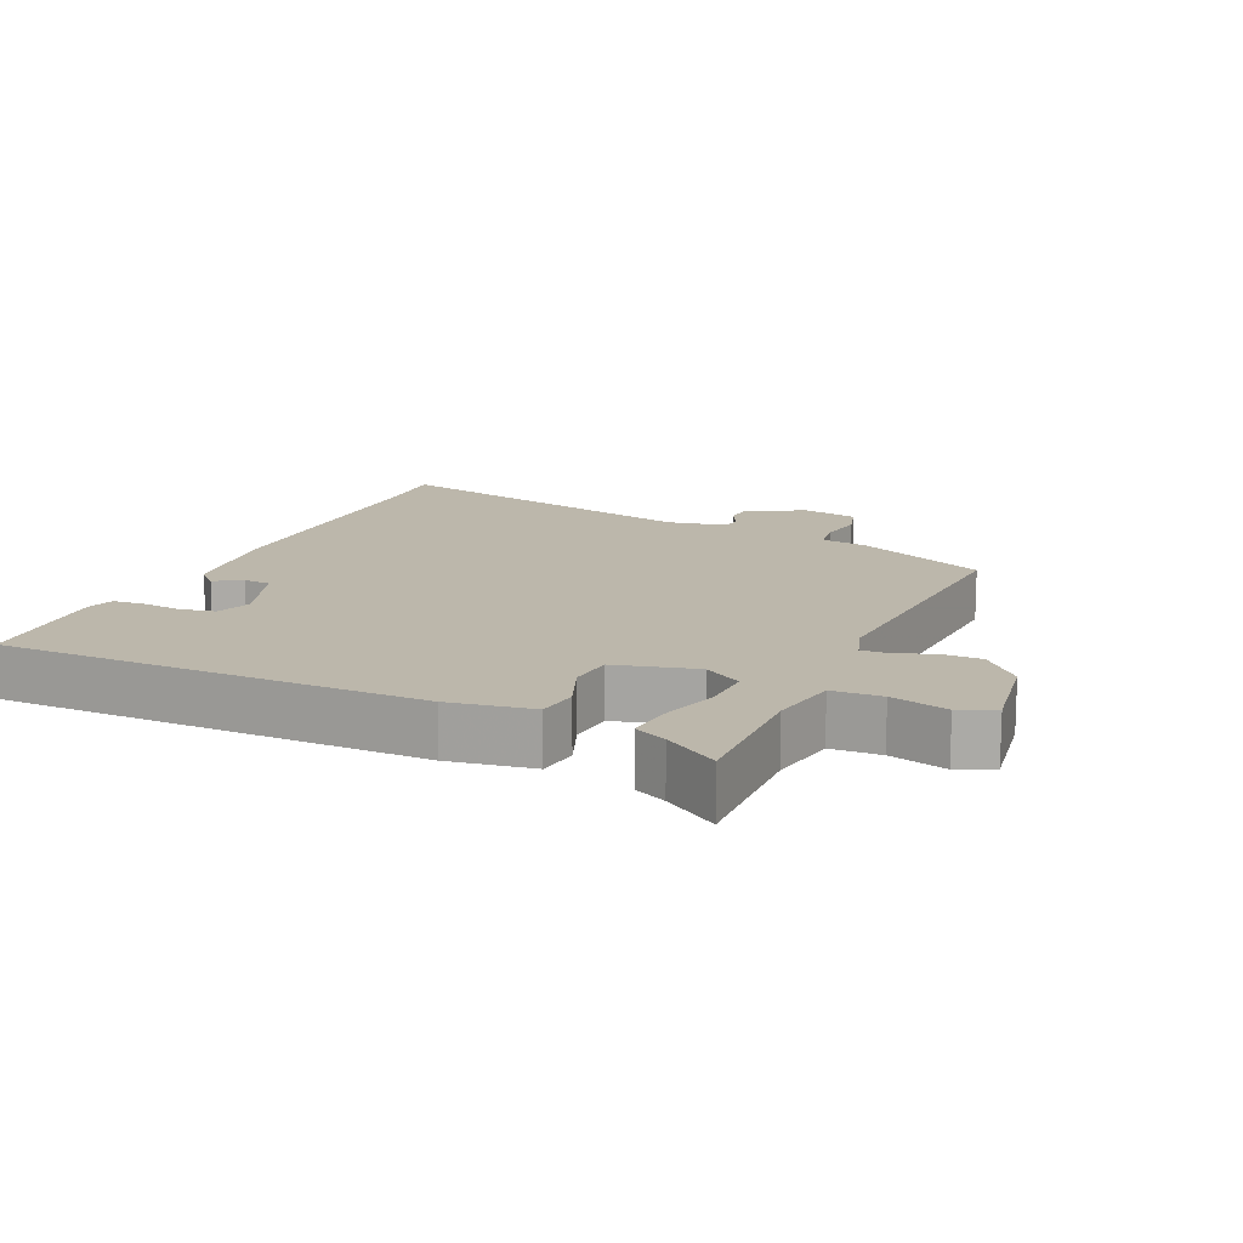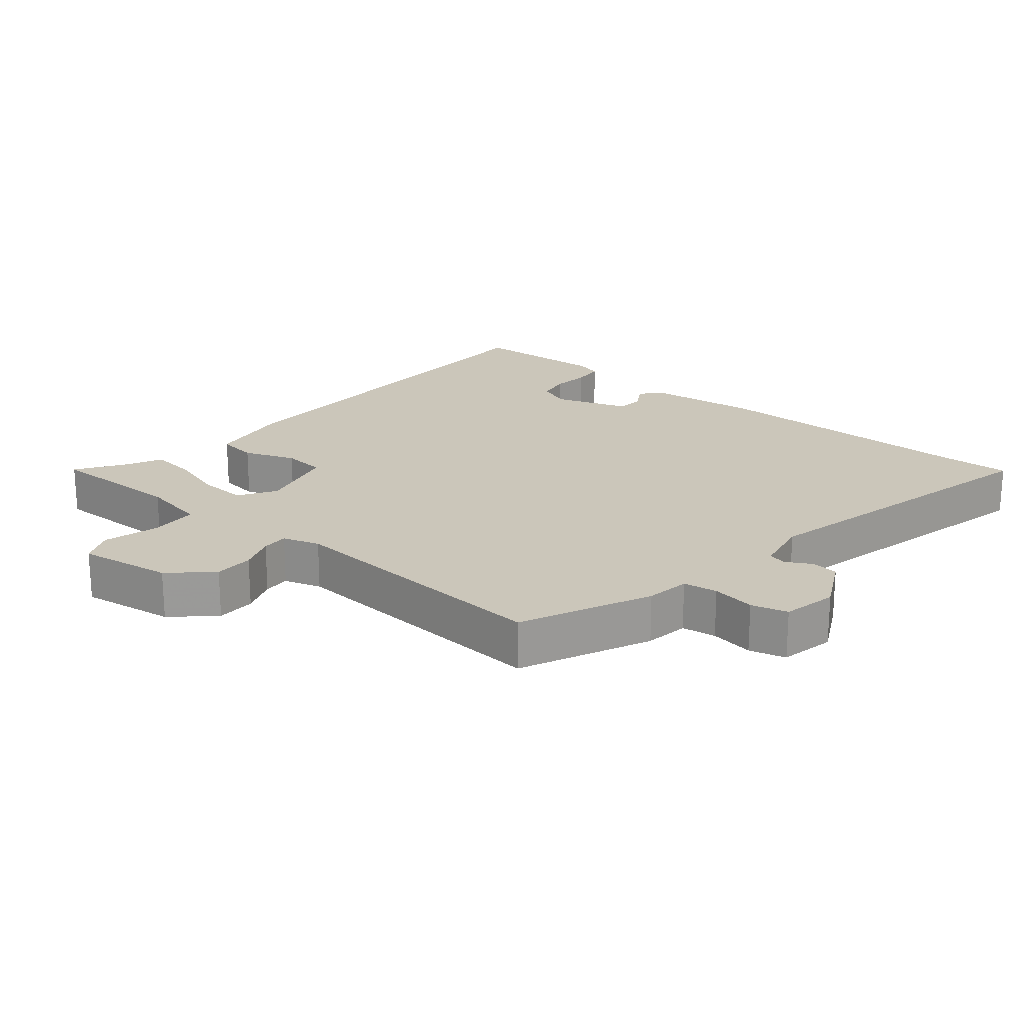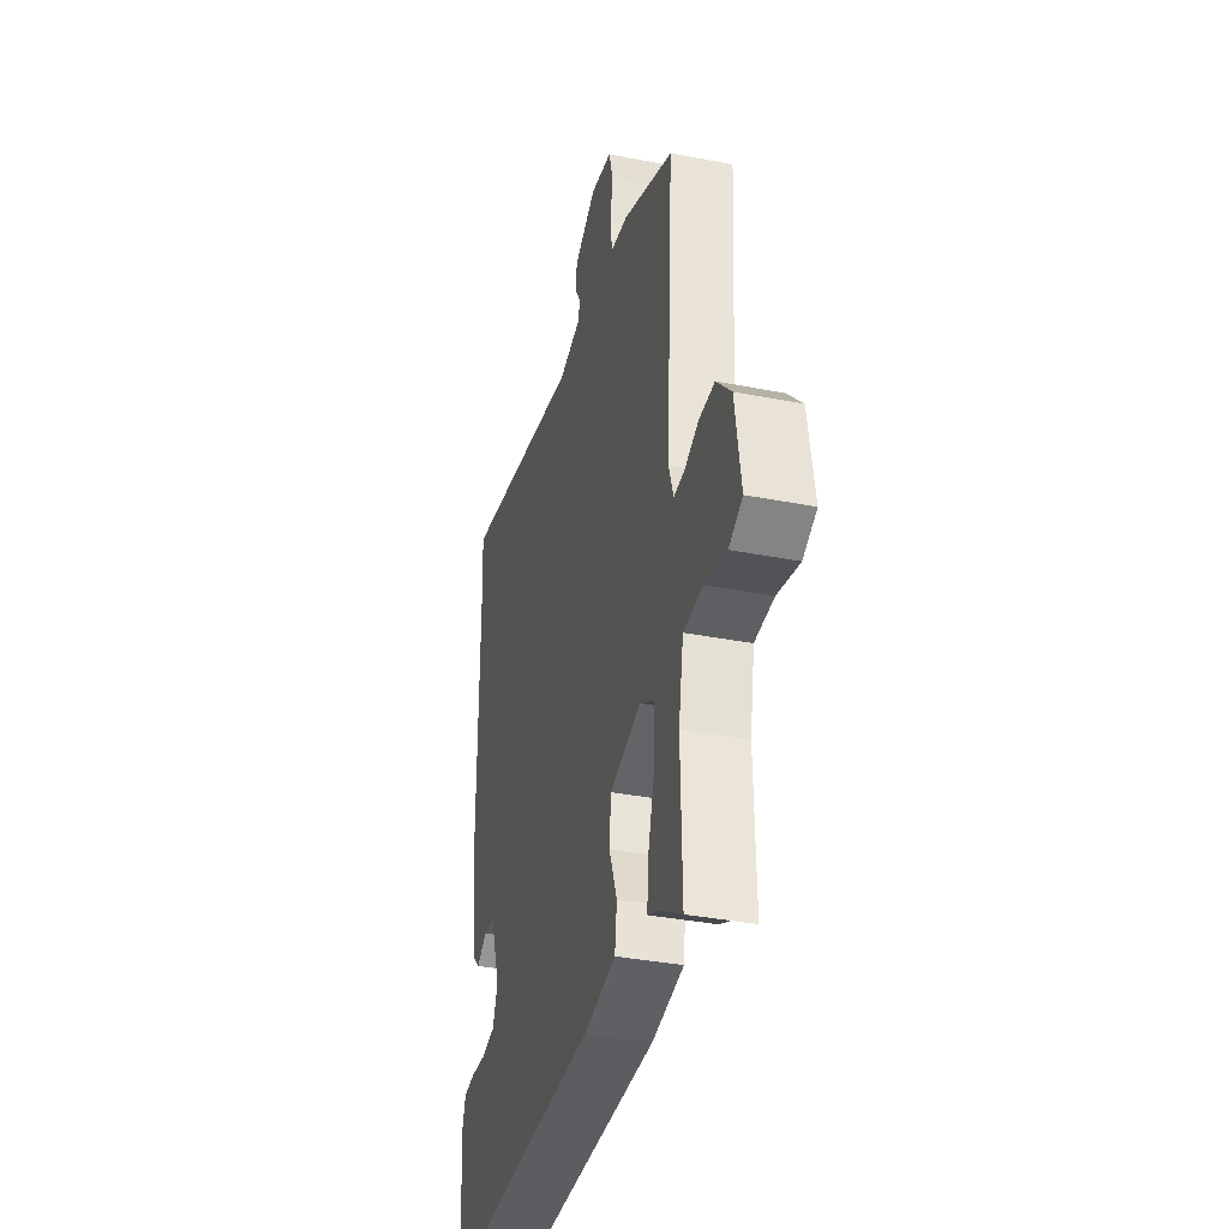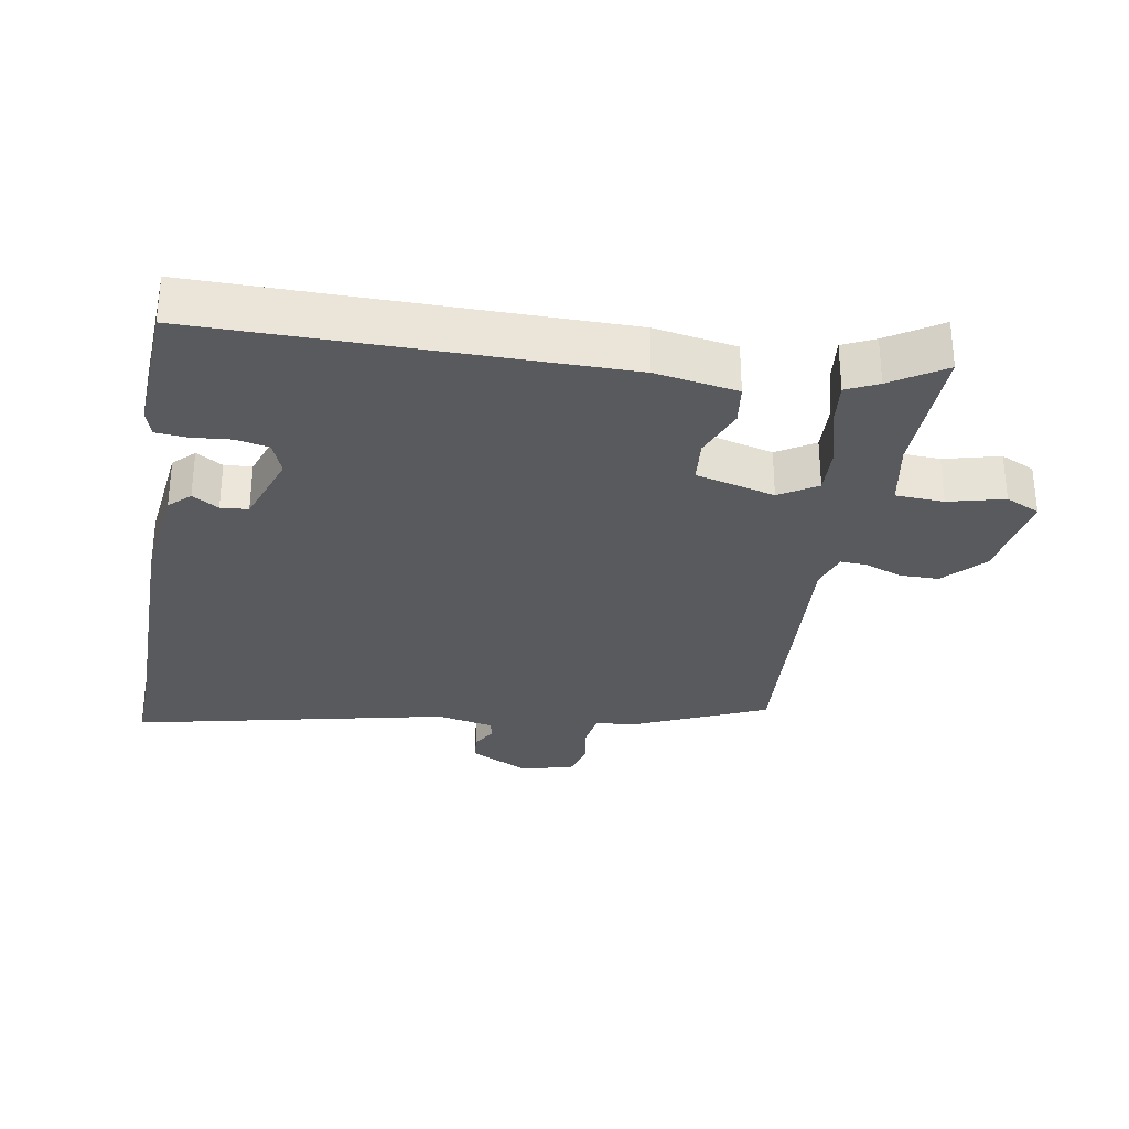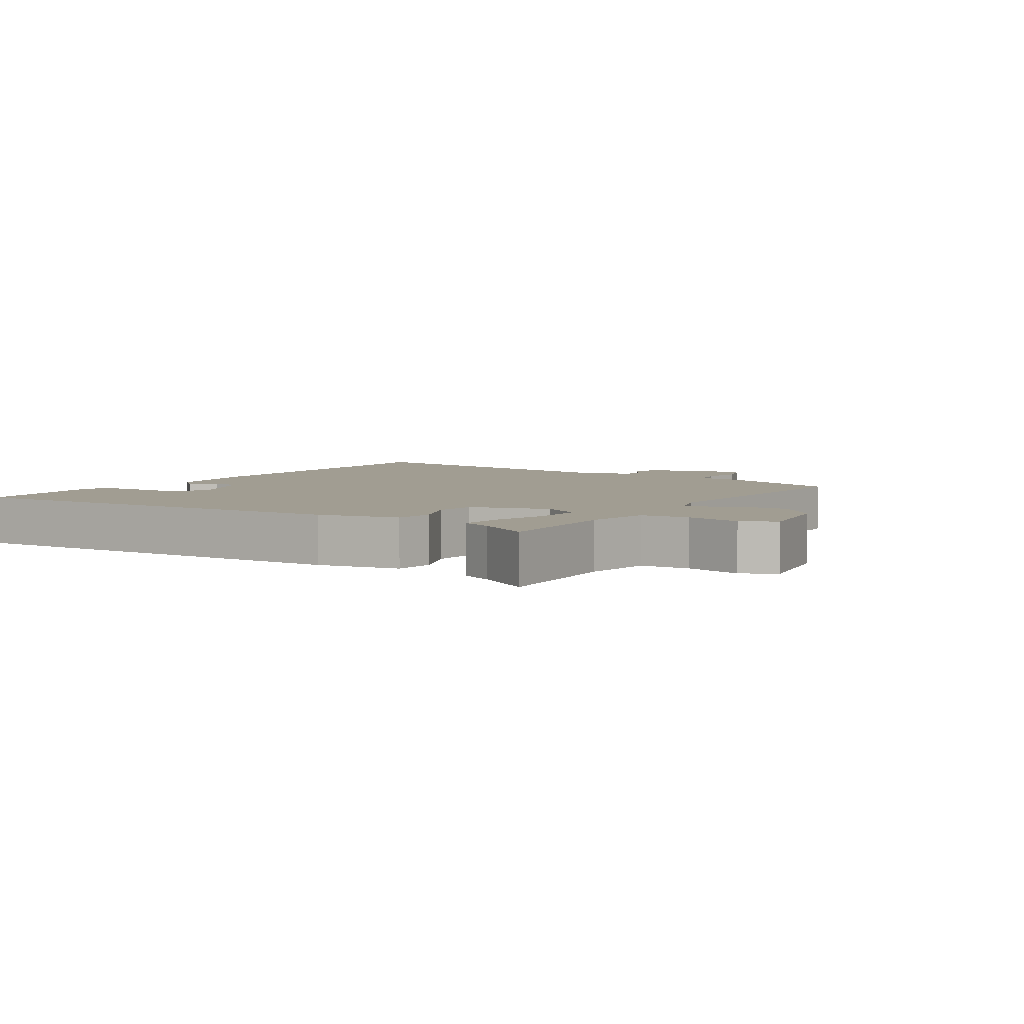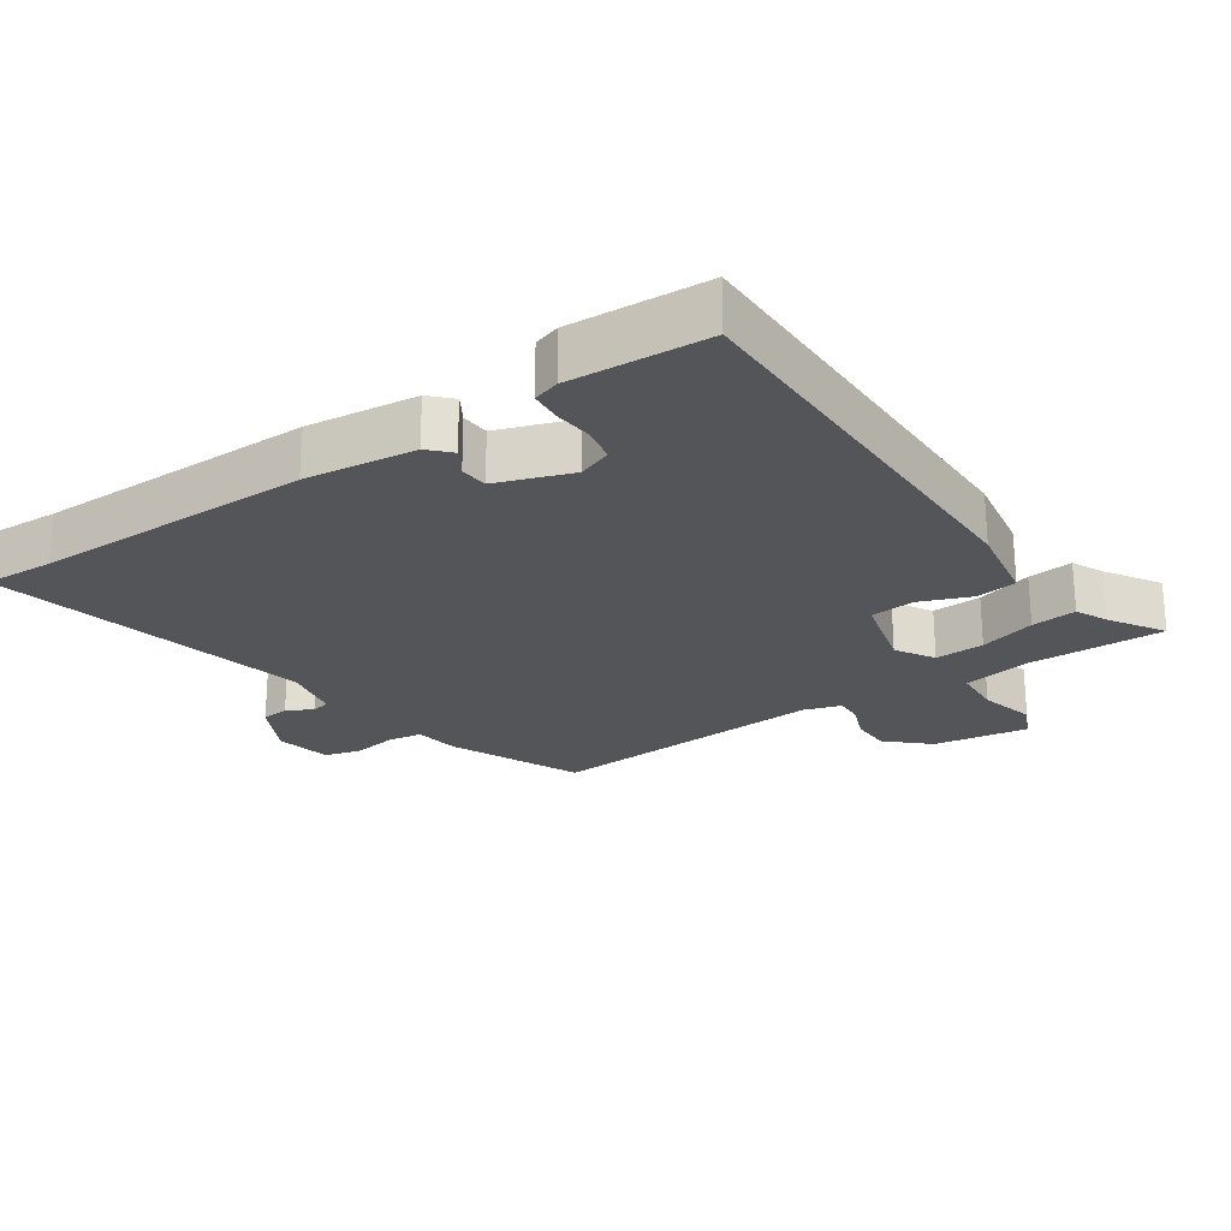
<metadata>
{"format":"obj","ext":"obj","renderer":"f3d","projection":"perspective","resolution":1024,"background":"white","views":[{"elev":14.4,"azim":-155.6,"up":"+Y"},{"elev":21.1,"azim":-49.6,"up":"+Y"},{"elev":-36.5,"azim":-104.2,"up":"+Z"},{"elev":-30.6,"azim":170.3,"up":"+Y"},{"elev":4.7,"azim":-148.5,"up":"+Y"},{"elev":-24.0,"azim":124.4,"up":"+Y"}]}
</metadata>
<code>
v 0.505 0.07 0.602
v 0.5 0.07 0.498
v 0.498 0.07 0.088
v 0.478 0.07 -0.075
v 0.447 0.07 -0.105
v 0.408 0.07 -0.081
v 0.367 0.07 -0.084
v 0.328 0.07 -0.194
v 0.347 0.07 -0.244
v 0.397 0.07 -0.254
v 0.455 0.07 -0.249
v 0.501 0.07 -0.253
v 0.513 0.07 -0.292
v 0.501 0.07 -0.496
v -0.113 0.07 -0.494
v -0.235 0.07 -0.473
v -0.243 0.07 -0.413
v -0.213 0.07 -0.337
v -0.219 0.07 -0.272
v -0.337 0.07 -0.241
v -0.393 0.07 -0.275
v -0.39 0.07 -0.348
v -0.366 0.07 -0.431
v -0.359 0.07 -0.498
v -0.406 0.07 -0.52
v -0.485 0.07 -0.57
v -0.48 0.07 -0.367
v -0.498 0.07 -0.268
v -0.57 0.07 -0.264
v -0.653 0.07 -0.285
v -0.704 0.07 -0.261
v -0.682 0.07 -0.121
v -0.626 0.07 -0.061
v -0.567 0.07 -0.061
v -0.513 0.07 -0.082
v -0.473 0.07 -0.084
v -0.455 0.07 -0.029
v -0.481 0.07 0.387
v -0.288 0.07 0.472
v -0.222 0.07 0.481
v -0.214 0.07 0.532
v -0.224 0.07 0.597
v -0.209 0.07 0.651
v -0.127 0.07 0.667
v -0.043 0.07 0.623
v -0.039 0.07 0.582
v -0.06 0.07 0.545
v -0.054 0.07 0.517
v 0.032 0.07 0.499
v 0.505 0 0.602
v 0.5 0 0.498
v 0.498 0 0.088
v 0.478 0 -0.075
v 0.447 0 -0.105
v 0.408 0 -0.081
v 0.367 0 -0.084
v 0.328 0 -0.194
v 0.347 0 -0.244
v 0.397 0 -0.254
v 0.455 0 -0.249
v 0.501 0 -0.253
v 0.513 0 -0.292
v 0.501 0 -0.496
v -0.113 0 -0.494
v -0.235 0 -0.473
v -0.243 0 -0.413
v -0.213 0 -0.337
v -0.219 0 -0.272
v -0.337 0 -0.241
v -0.393 0 -0.275
v -0.39 0 -0.348
v -0.366 0 -0.431
v -0.359 0 -0.498
v -0.406 0 -0.52
v -0.485 0 -0.57
v -0.48 0 -0.367
v -0.498 0 -0.268
v -0.57 0 -0.264
v -0.653 0 -0.285
v -0.704 0 -0.261
v -0.682 0 -0.121
v -0.626 0 -0.061
v -0.567 0 -0.061
v -0.513 0 -0.082
v -0.473 0 -0.084
v -0.455 0 -0.029
v -0.481 0 0.387
v -0.288 0 0.472
v -0.222 0 0.481
v -0.214 0 0.532
v -0.224 0 0.597
v -0.209 0 0.651
v -0.127 0 0.667
v -0.043 0 0.623
v -0.039 0 0.582
v -0.06 0 0.545
v -0.054 0 0.517
v 0.032 0 0.499
f 44 45 46 47
f 44 47 48
f 41 42 43 44
f 40 41 44 48
f 37 38 39 40
f 36 37 40 48
f 32 33 34 35
f 32 35 36
f 29 30 31 32
f 28 29 32 36
f 27 28 36 48
f 25 26 27
f 22 23 24 25
f 21 22 25 27
f 15 16 17 18
f 15 18 19
f 14 15 19
f 13 14 19
f 10 11 12 13
f 9 10 13 19
f 8 9 19 20
f 3 4 5 6
f 2 3 6 7
f 49 1 2 7
f 21 27 48 49
f 20 21 49
f 7 8 20 49
f 96 95 94 93
f 97 96 93
f 93 92 91 90
f 97 93 90 89
f 89 88 87 86
f 97 89 86 85
f 84 83 82 81
f 85 84 81
f 81 80 79 78
f 85 81 78 77
f 97 85 77 76
f 76 75 74
f 74 73 72 71
f 76 74 71 70
f 67 66 65 64
f 68 67 64
f 68 64 63
f 68 63 62
f 62 61 60 59
f 68 62 59 58
f 69 68 58 57
f 55 54 53 52
f 56 55 52 51
f 56 51 50 98
f 98 97 76 70
f 98 70 69
f 98 69 57 56
f 1 50 51 2
f 2 51 52 3
f 3 52 53 4
f 4 53 54 5
f 5 54 55 6
f 6 55 56 7
f 7 56 57 8
f 8 57 58 9
f 9 58 59 10
f 10 59 60 11
f 11 60 61 12
f 12 61 62 13
f 13 62 63 14
f 14 63 64 15
f 15 64 65 16
f 16 65 66 17
f 17 66 67 18
f 18 67 68 19
f 19 68 69 20
f 20 69 70 21
f 21 70 71 22
f 22 71 72 23
f 23 72 73 24
f 24 73 74 25
f 25 74 75 26
f 26 75 76 27
f 27 76 77 28
f 28 77 78 29
f 29 78 79 30
f 30 79 80 31
f 31 80 81 32
f 32 81 82 33
f 33 82 83 34
f 34 83 84 35
f 35 84 85 36
f 36 85 86 37
f 37 86 87 38
f 38 87 88 39
f 39 88 89 40
f 40 89 90 41
f 41 90 91 42
f 42 91 92 43
f 43 92 93 44
f 44 93 94 45
f 45 94 95 46
f 46 95 96 47
f 47 96 97 48
f 48 97 98 49
f 49 98 50 1

</code>
